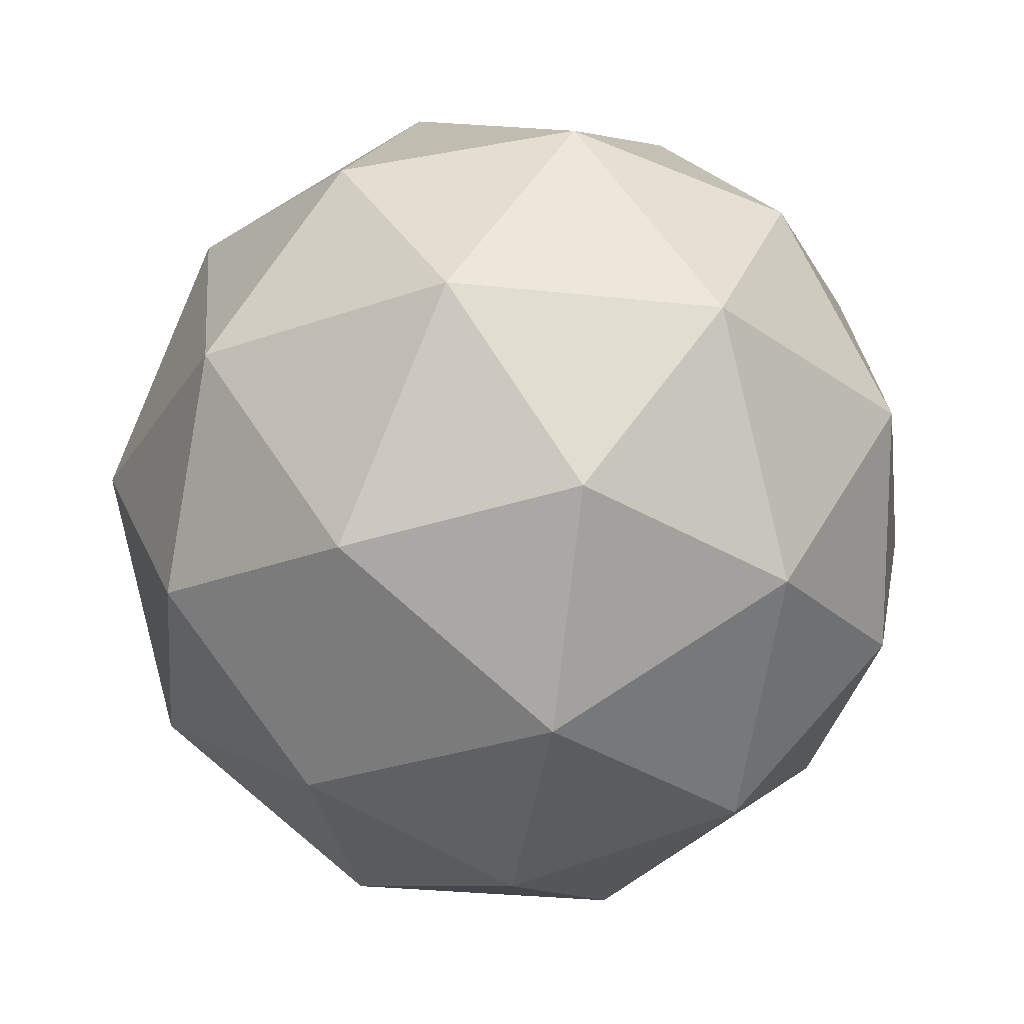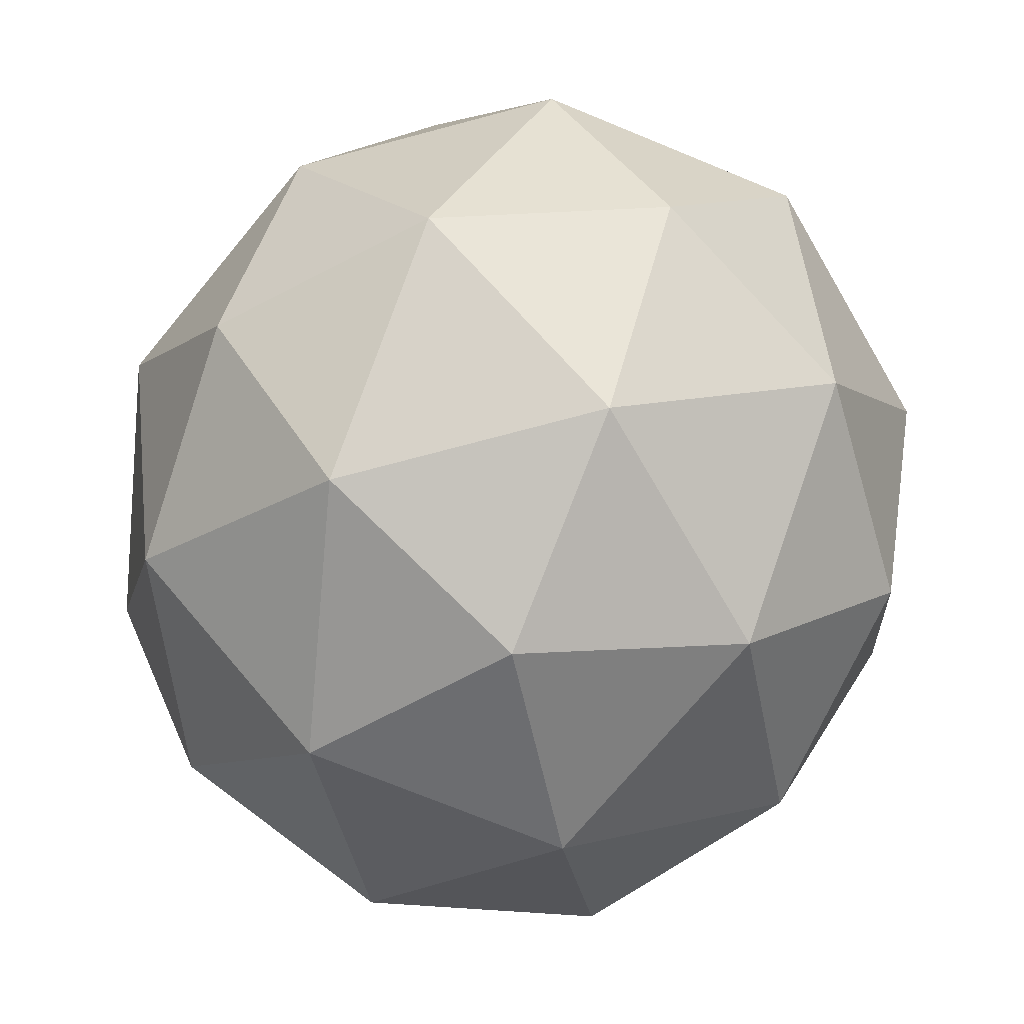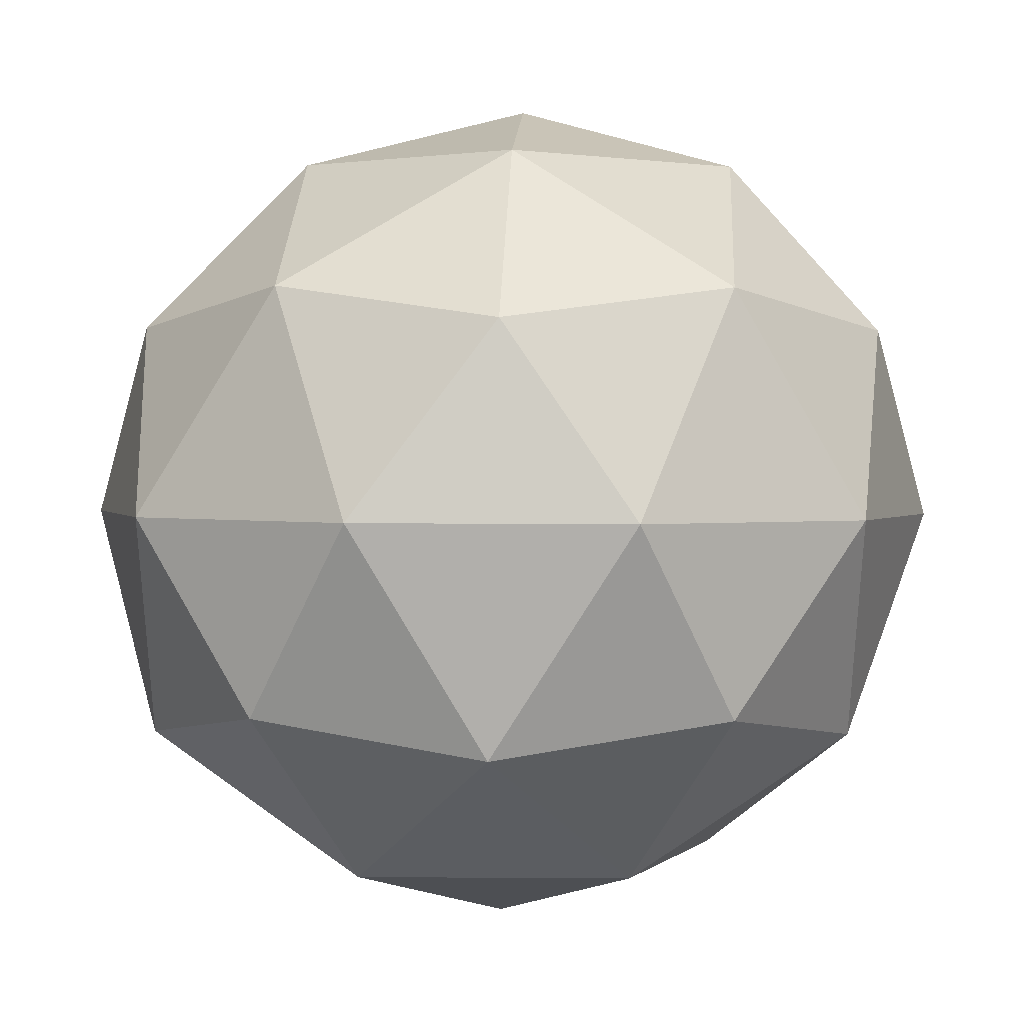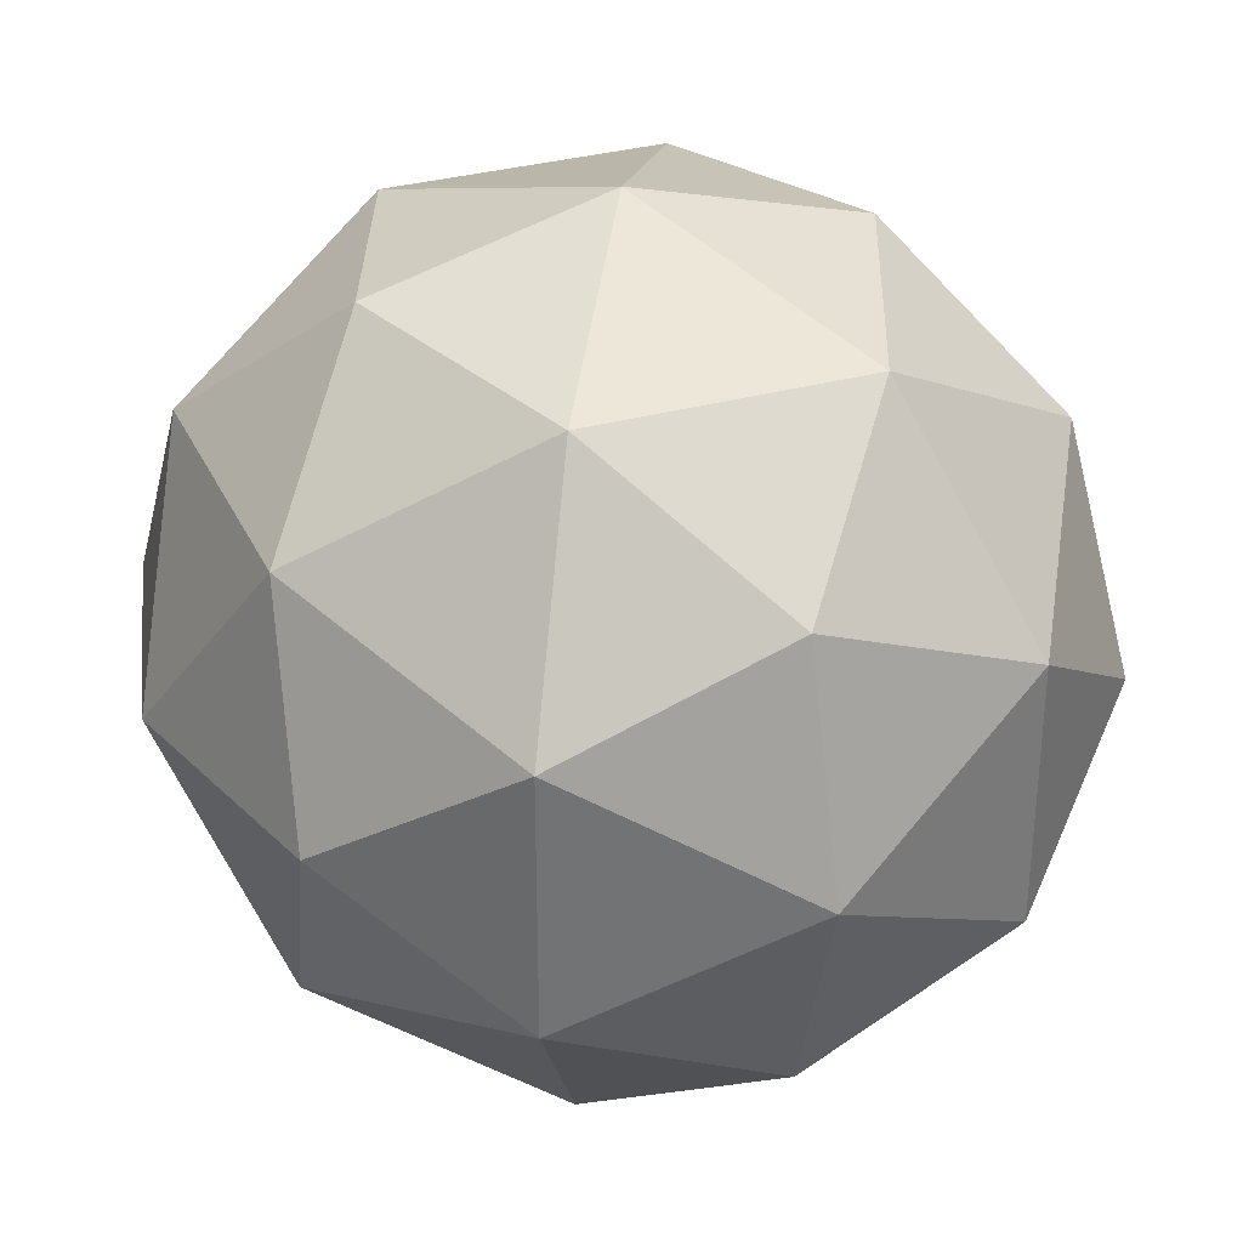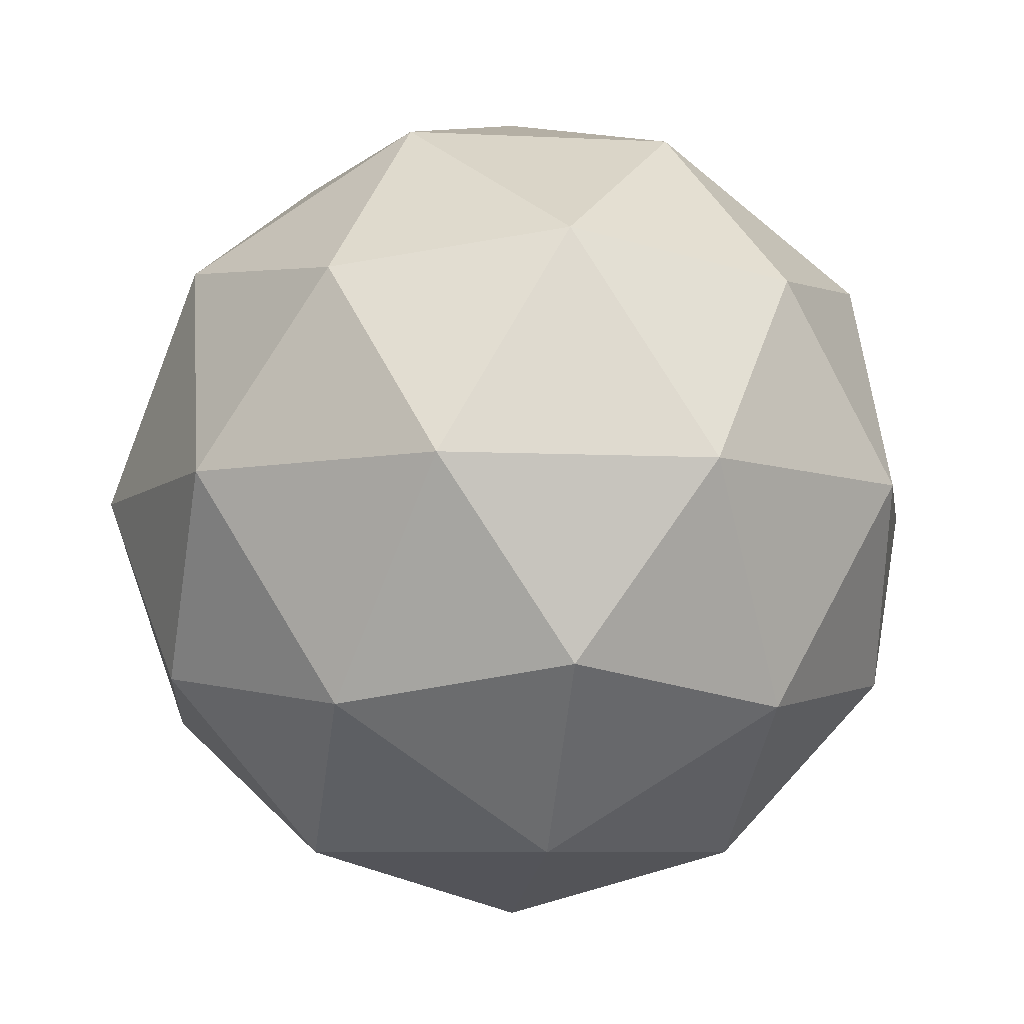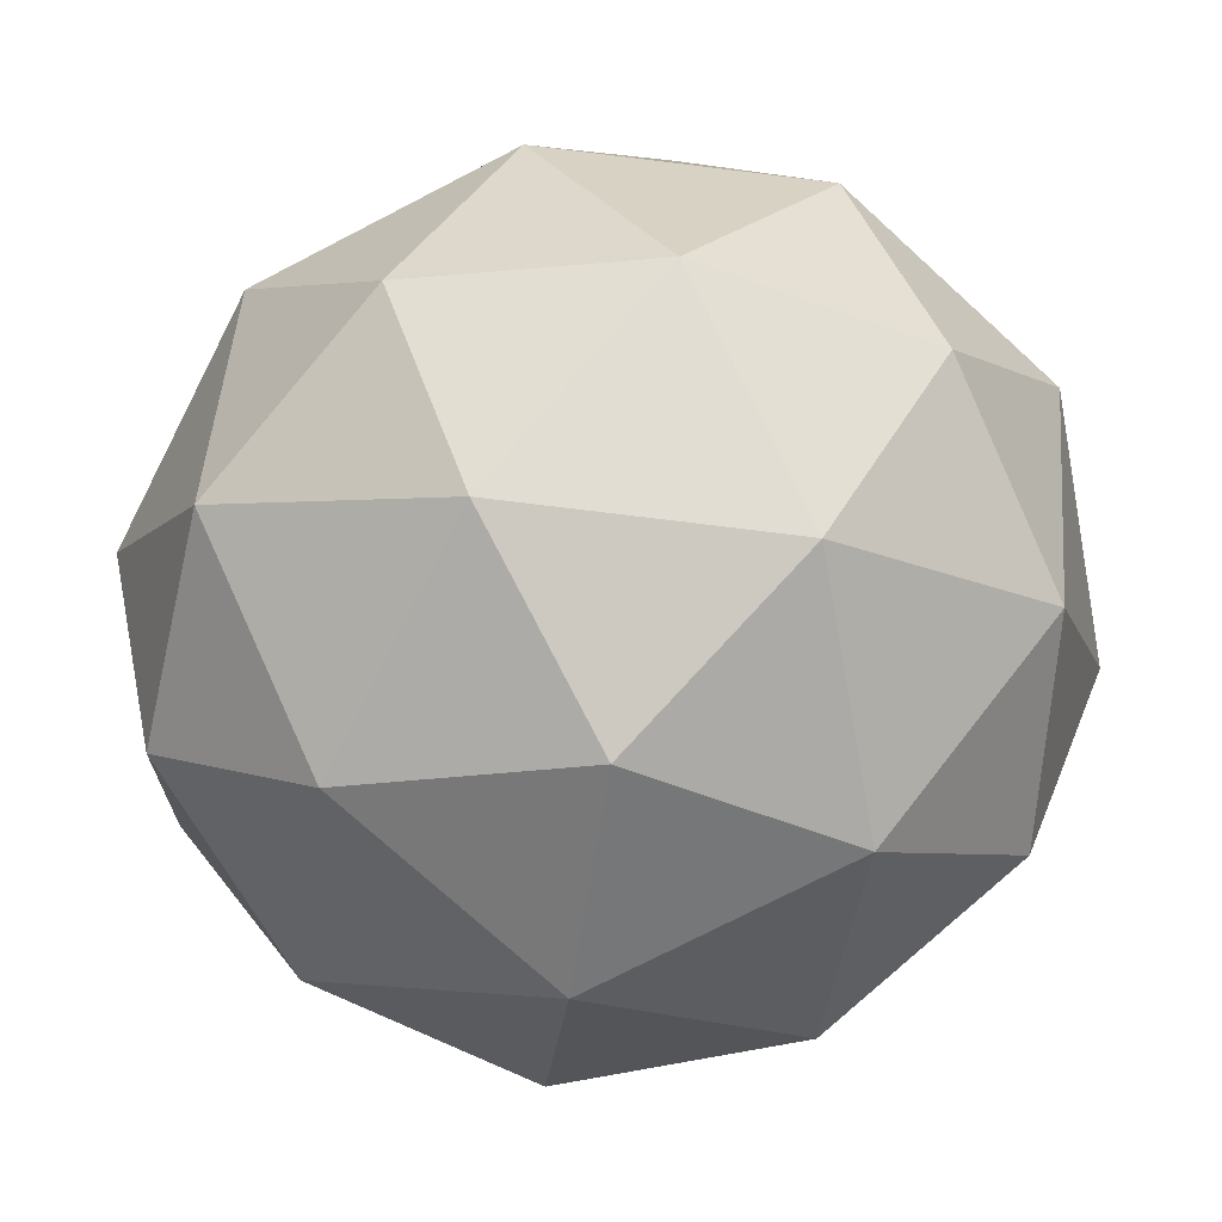
<metadata>
{"format":"obj","ext":"obj","renderer":"f3d","projection":"perspective","resolution":1024,"background":"white","views":[{"elev":-28.9,"azim":-99.3,"up":"+Y"},{"elev":-72.1,"azim":-112.4,"up":"+Y"},{"elev":32.9,"azim":-30.0,"up":"+Z"},{"elev":34.1,"azim":37.0,"up":"+Z"},{"elev":-7.2,"azim":-98.3,"up":"+Y"},{"elev":-73.9,"azim":10.2,"up":"+Y"}]}
</metadata>
<code>
v 0 -0.5 0
v 0.3804 -0.2236 0.2629
v -0.1453 -0.2236 0.4253
v -0.4702 -0.2236 0
v -0.1453 -0.2236 -0.4253
v 0.3804 -0.2236 -0.2629
v 0.1453 0.2236 0.4253
v -0.3804 0.2236 0.2629
v -0.3804 0.2236 -0.2629
v 0.1453 0.2236 -0.4253
v 0.4702 0.2236 0
v 0 0.5 0
v -0.08541 -0.4253 0.25
v 0.2236 -0.4253 0.1545
v 0.1382 -0.2629 0.4045
v 0.4472 -0.2629 0
v 0.2236 -0.4253 -0.1545
v -0.2764 -0.4253 0
v -0.3618 -0.2629 0.25
v -0.08541 -0.4253 -0.25
v -0.3618 -0.2629 -0.25
v 0.1382 -0.2629 -0.4045
v 0.5 0 0.1545
v 0.5 0 -0.1545
v 0 0 0.5
v 0.309 0 0.4045
v -0.5 0 0.1545
v -0.309 0 0.4045
v -0.309 0 -0.4045
v -0.5 0 -0.1545
v 0.309 0 -0.4045
v 0 0 -0.5
v 0.3618 0.2629 0.25
v -0.1382 0.2629 0.4045
v -0.4472 0.2629 0
v -0.1382 0.2629 -0.4045
v 0.3618 0.2629 -0.25
v 0.08541 0.4253 0.25
v 0.2764 0.4253 0
v -0.2236 0.4253 0.1545
v -0.2236 0.4253 -0.1545
v 0.08541 0.4253 -0.25
f 1 14 13
f 2 14 16
f 1 13 18
f 1 18 20
f 1 20 17
f 2 16 23
f 3 15 25
f 4 19 27
f 5 21 29
f 6 22 31
f 2 23 26
f 3 25 28
f 4 27 30
f 5 29 32
f 6 31 24
f 7 33 38
f 8 34 40
f 9 35 41
f 10 36 42
f 11 37 39
f 39 42 12
f 39 37 42
f 37 10 42
f 42 41 12
f 42 36 41
f 36 9 41
f 41 40 12
f 41 35 40
f 35 8 40
f 40 38 12
f 40 34 38
f 34 7 38
f 38 39 12
f 38 33 39
f 33 11 39
f 24 37 11
f 24 31 37
f 31 10 37
f 32 36 10
f 32 29 36
f 29 9 36
f 30 35 9
f 30 27 35
f 27 8 35
f 28 34 8
f 28 25 34
f 25 7 34
f 26 33 7
f 26 23 33
f 23 11 33
f 31 32 10
f 31 22 32
f 22 5 32
f 29 30 9
f 29 21 30
f 21 4 30
f 27 28 8
f 27 19 28
f 19 3 28
f 25 26 7
f 25 15 26
f 15 2 26
f 23 24 11
f 23 16 24
f 16 6 24
f 17 22 6
f 17 20 22
f 20 5 22
f 20 21 5
f 20 18 21
f 18 4 21
f 18 19 4
f 18 13 19
f 13 3 19
f 16 17 6
f 16 14 17
f 14 1 17
f 13 15 3
f 13 14 15
f 14 2 15

</code>
